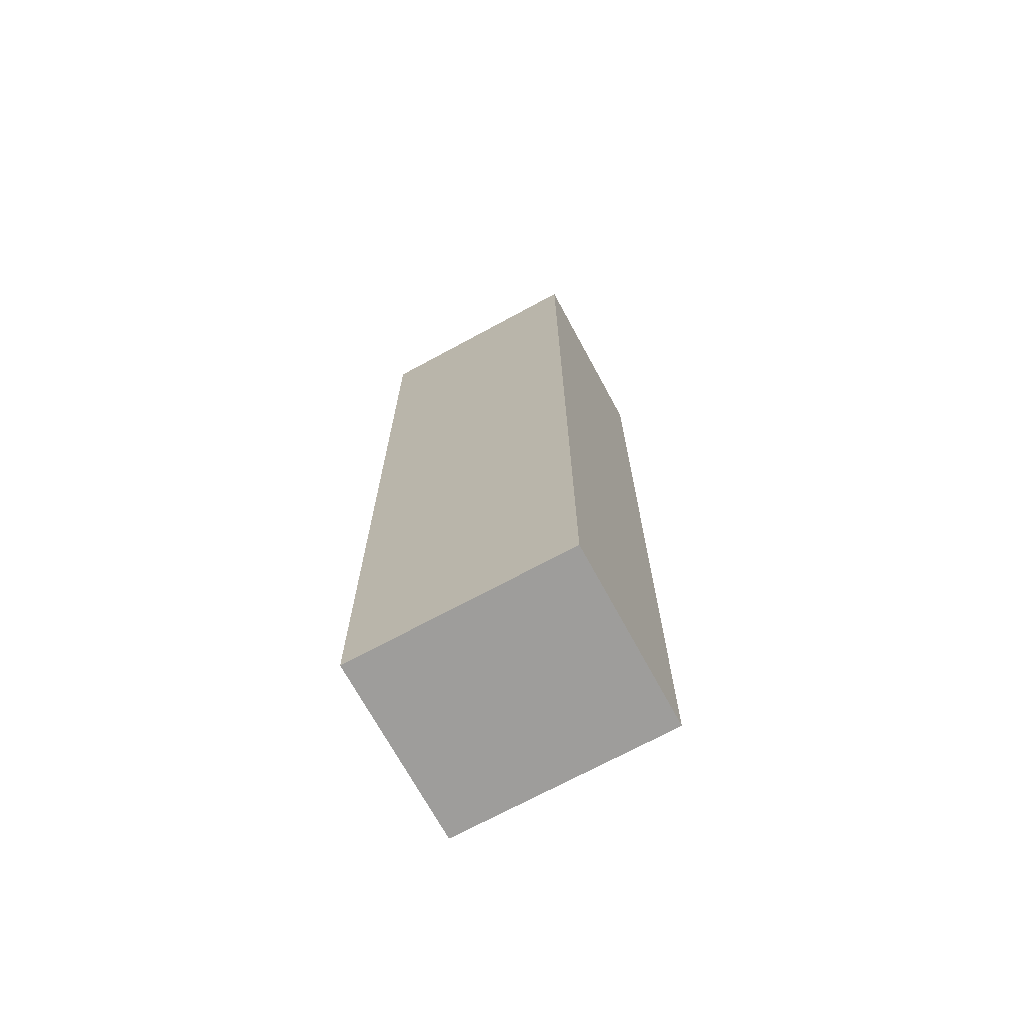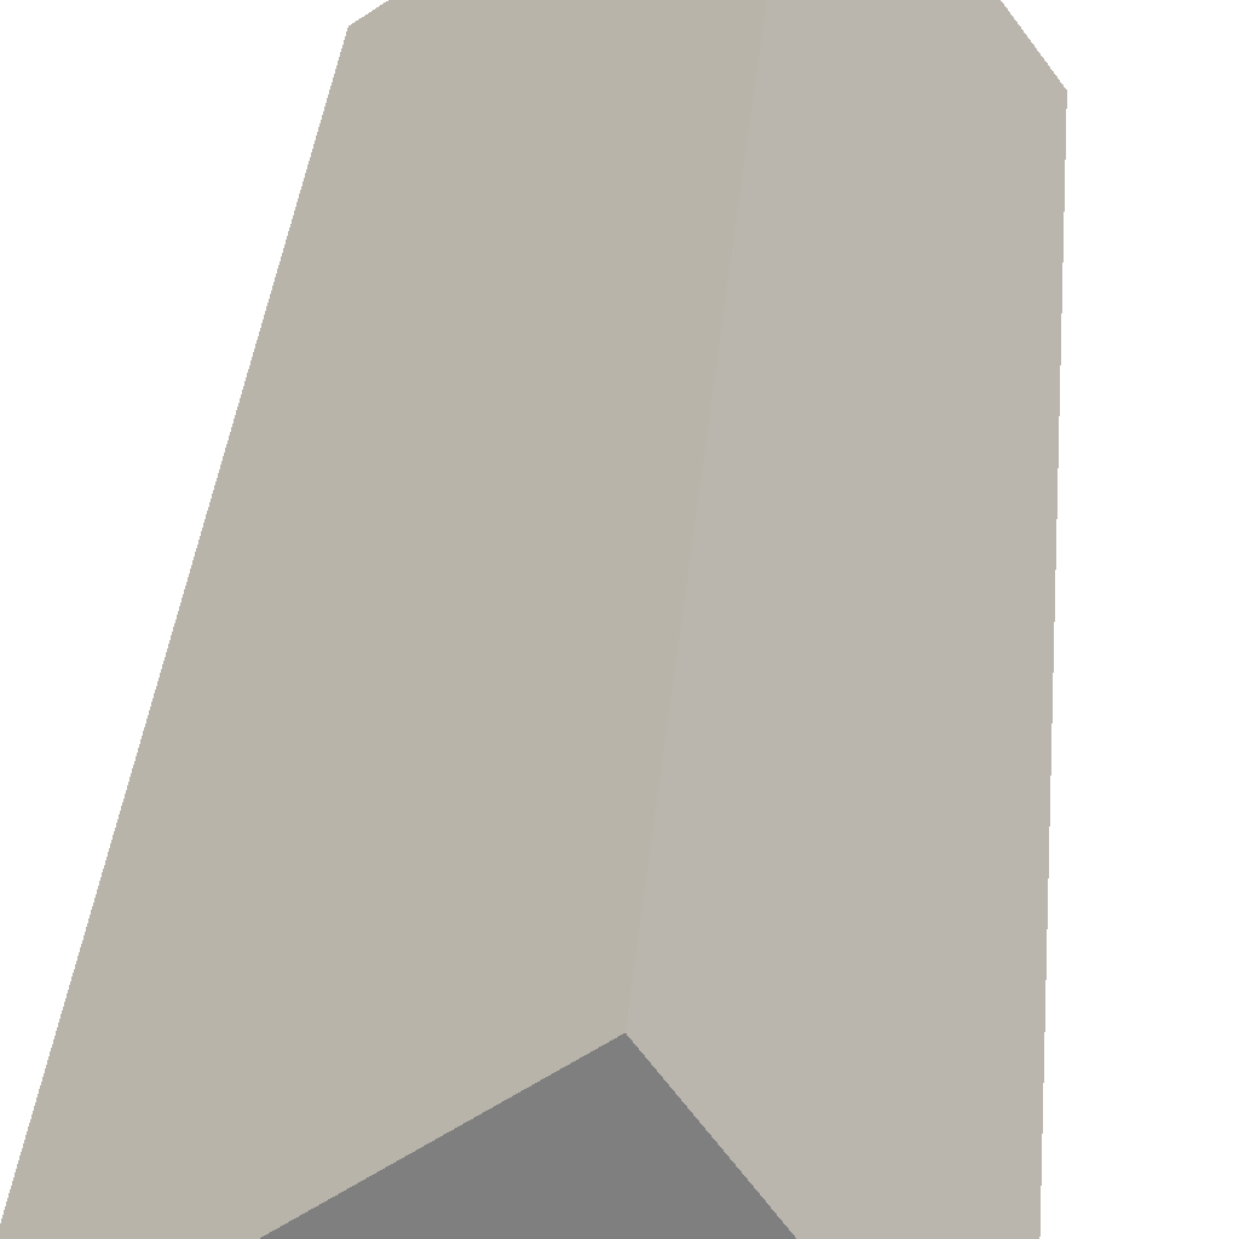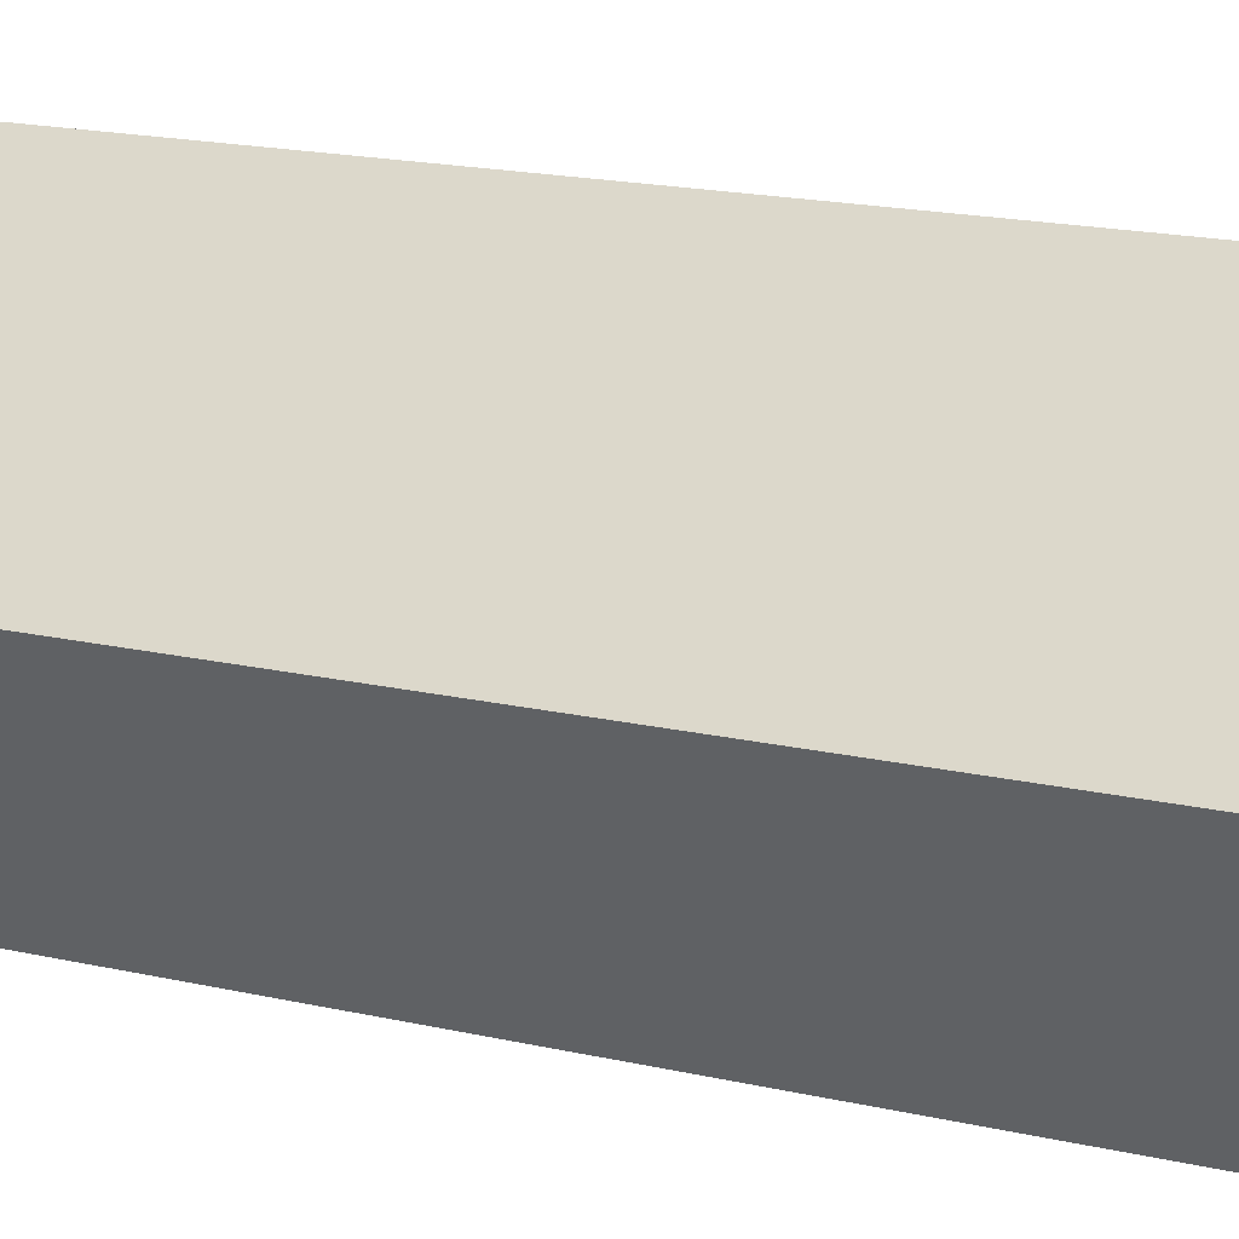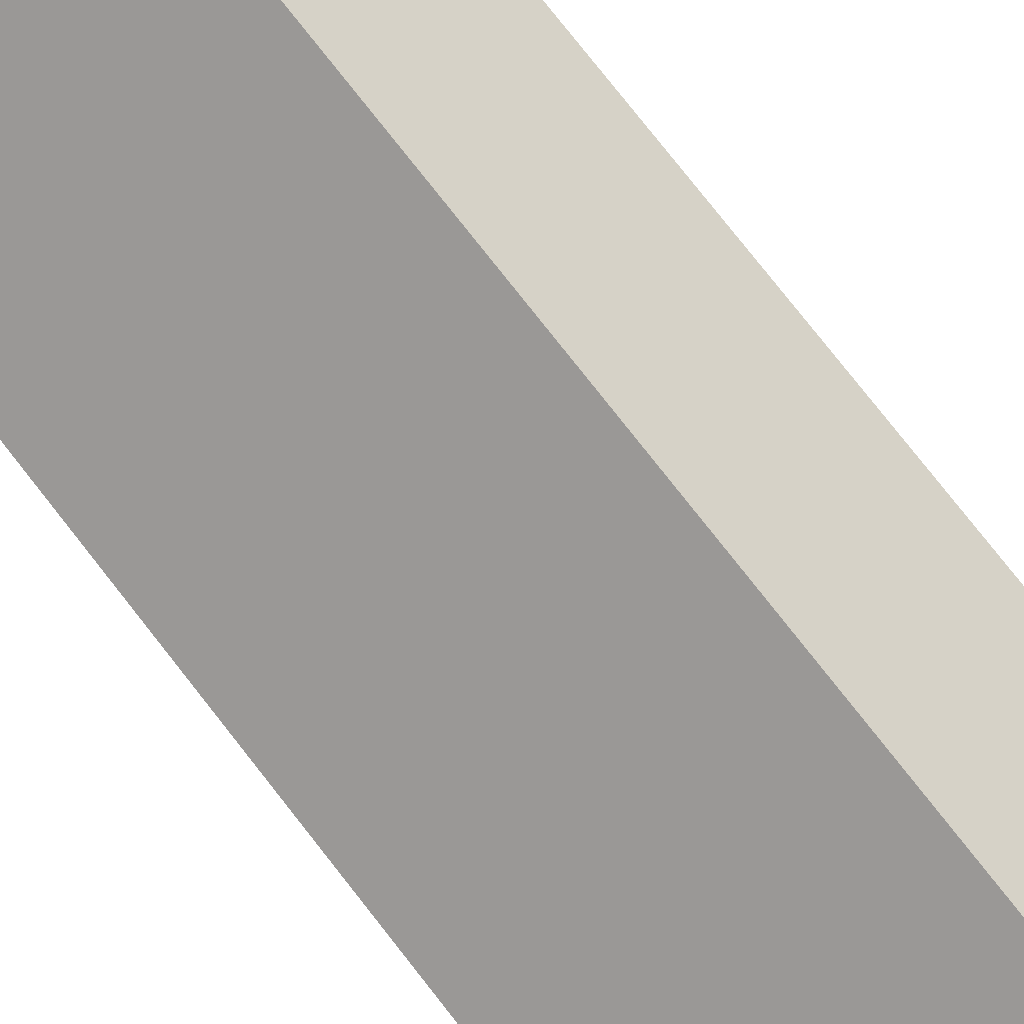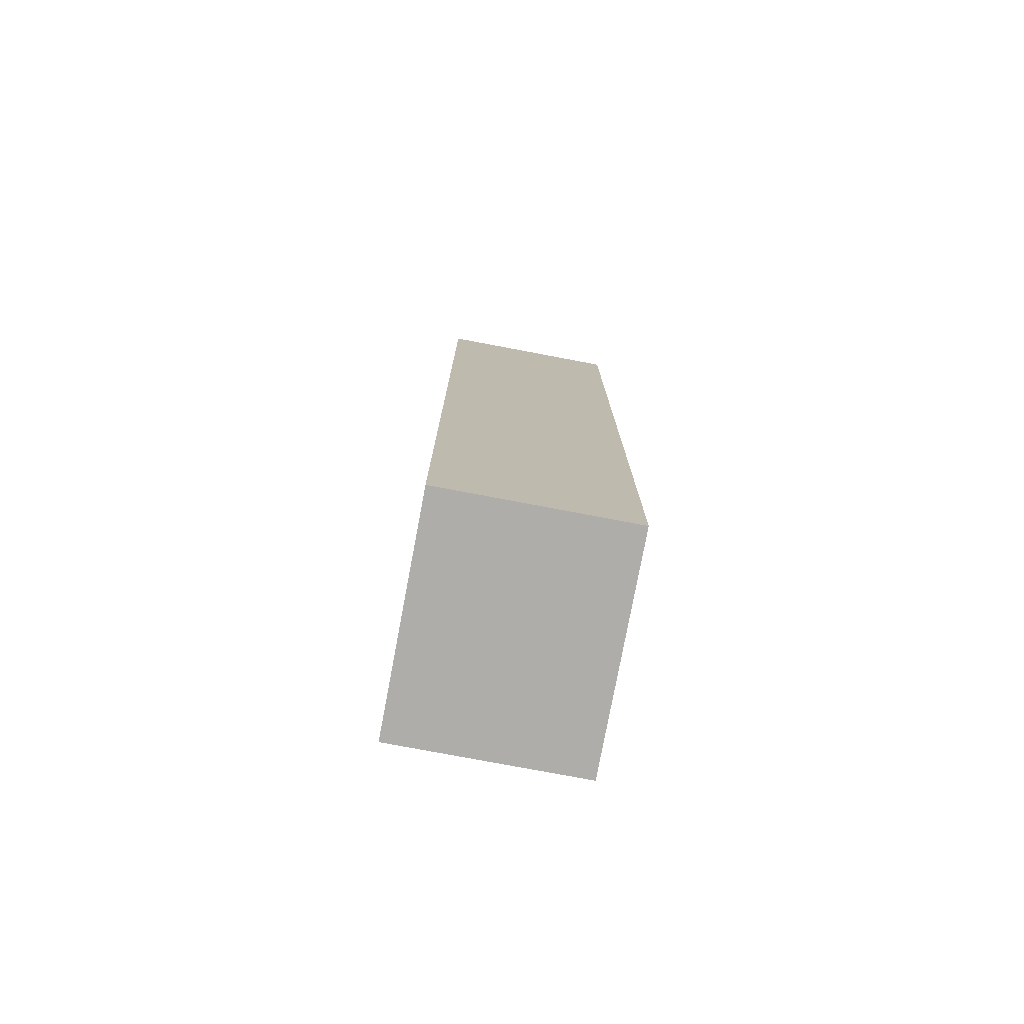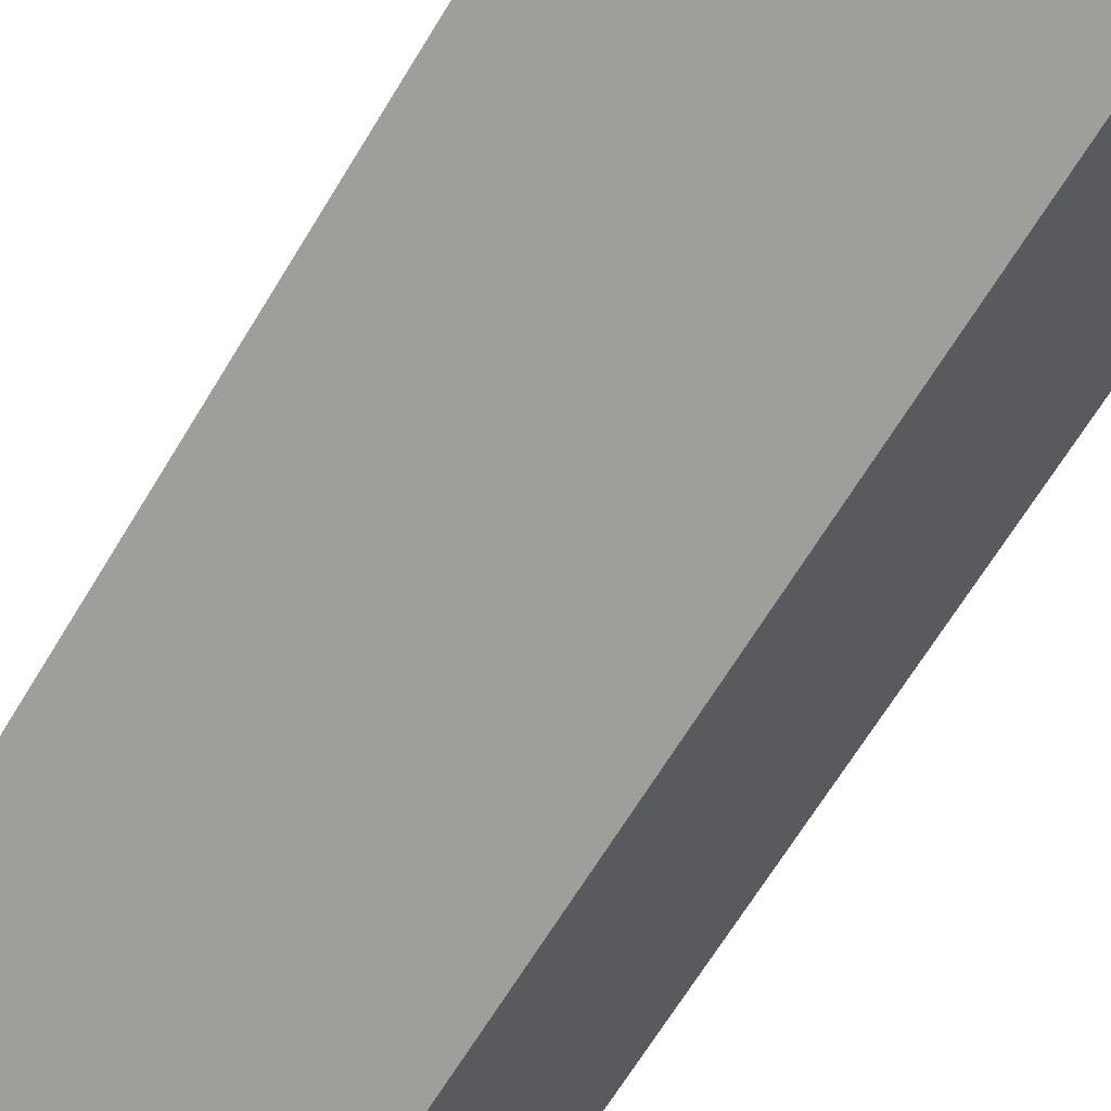
<metadata>
{"format":"obj","ext":"obj","renderer":"f3d","projection":"perspective","resolution":1024,"background":"white","views":[{"elev":-70.4,"azim":-7.4,"up":"+Y"},{"elev":29.6,"azim":4.4,"up":"+Z"},{"elev":13.9,"azim":-60.0,"up":"+Z"},{"elev":78.8,"azim":-38.2,"up":"+Z"},{"elev":-77.1,"azim":43.4,"up":"+Y"},{"elev":-61.5,"azim":149.9,"up":"+Z"}]}
</metadata>
<code>
v  2.801 8.85 -0.176
v  0 8.85 5.419e-16
v  1.755 8.85 1.27
v  1.05 8.85 -1.451
v  1.755 -7.777e-17 1.27
v  2.801 1.078e-17 -0.176
v  1.05 8.885e-17 -1.451
v  0 0 0
g defaultobject
f 1 2 3
f 2 1 4
f 5 1 3
f 1 5 6
f 6 4 1
f 4 6 7
f 7 2 4
f 2 7 8
f 8 3 2
f 3 8 5
f 8 6 5
f 6 8 7

</code>
